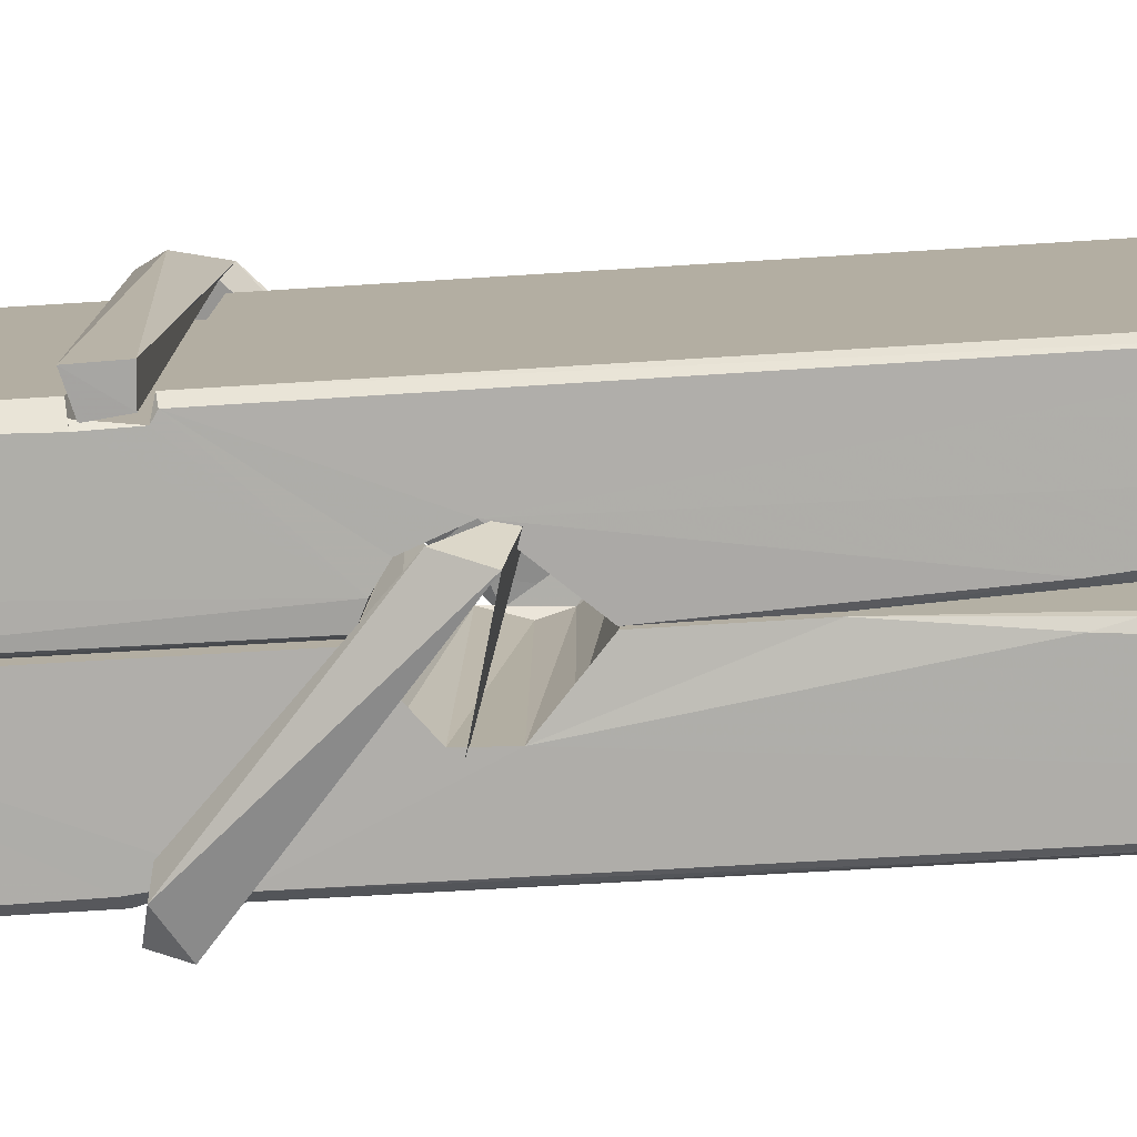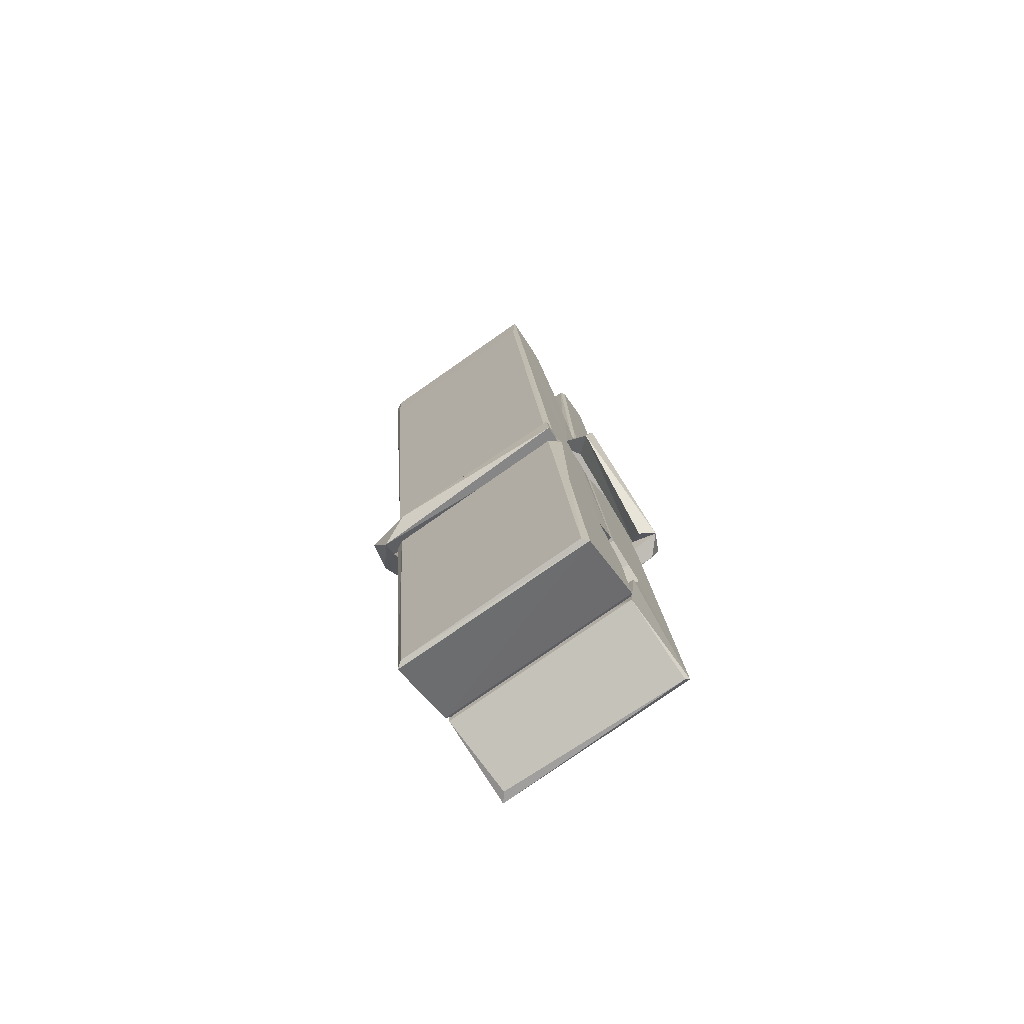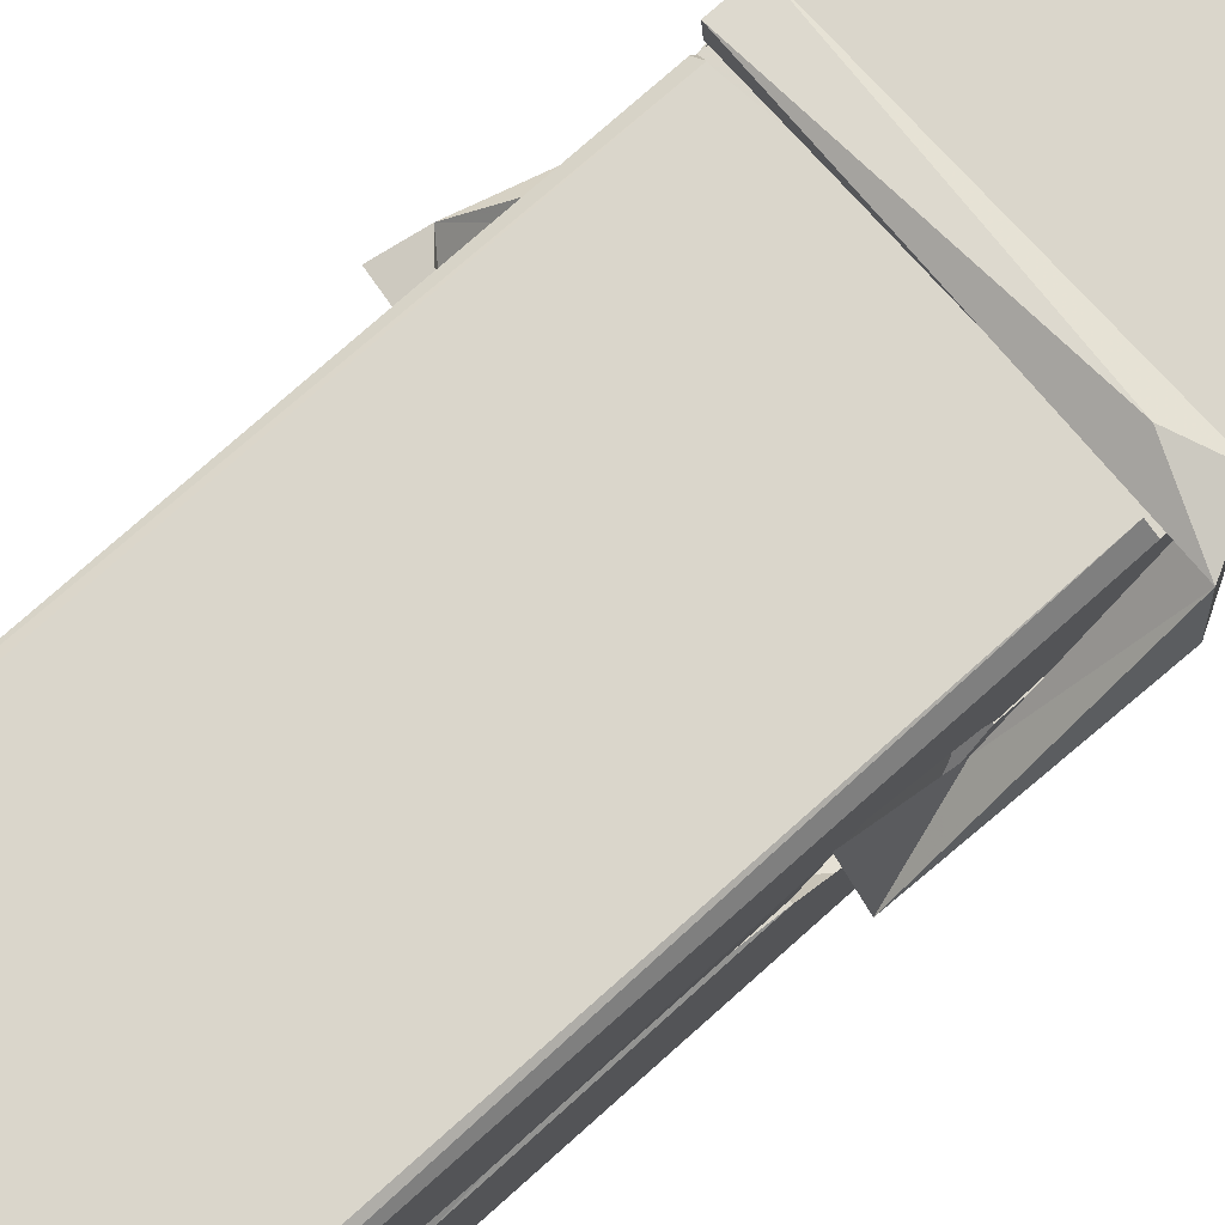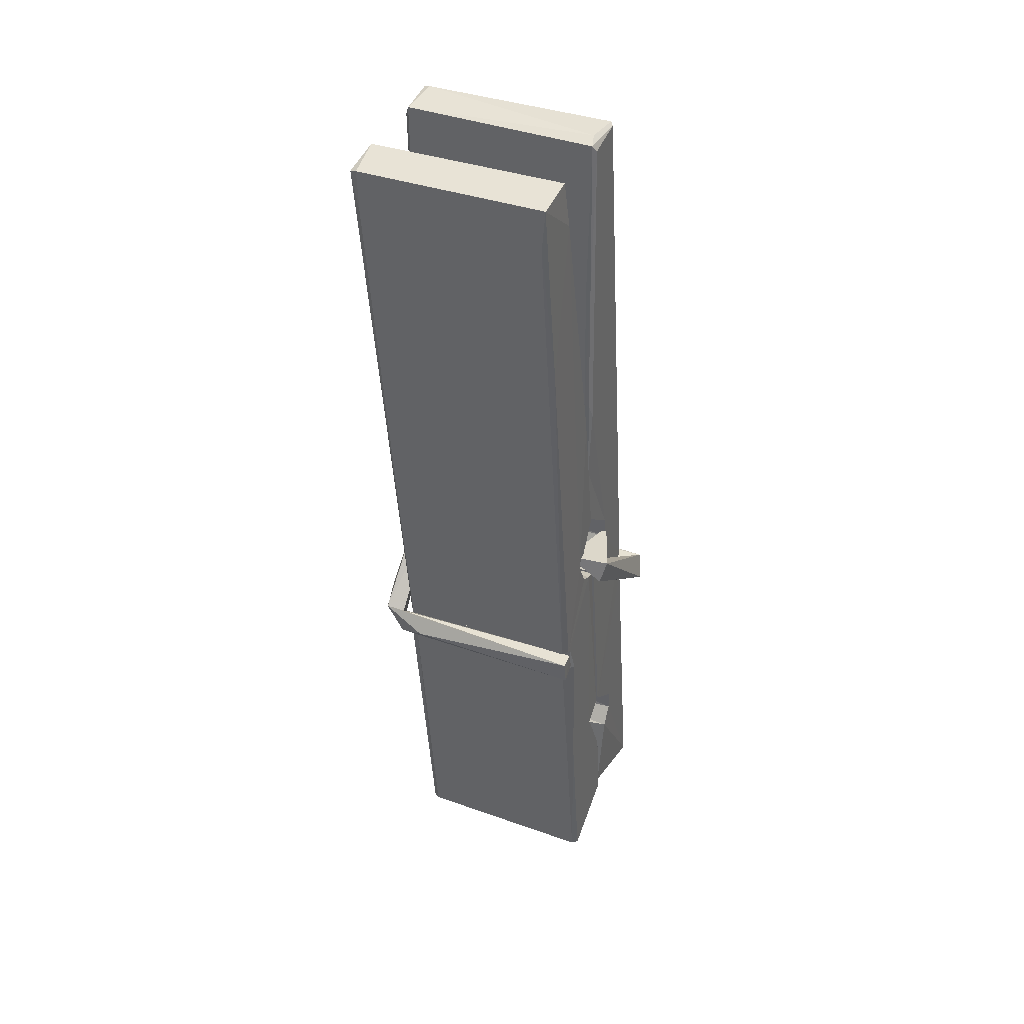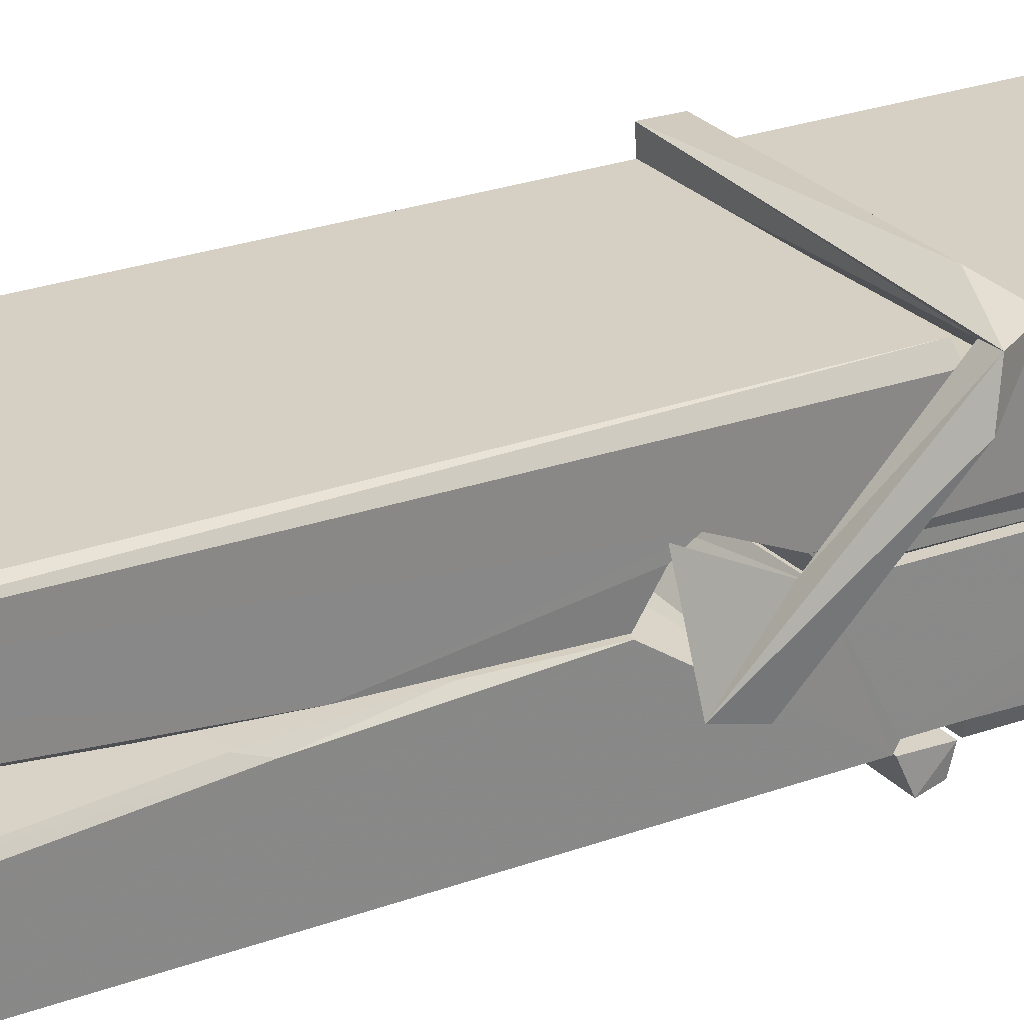
<metadata>
{"format":"obj","ext":"obj","renderer":"f3d","projection":"perspective","resolution":1024,"background":"white","views":[{"elev":11.4,"azim":95.0,"up":"+Z"},{"elev":-75.6,"azim":35.3,"up":"+Y"},{"elev":77.5,"azim":-130.8,"up":"+Z"},{"elev":41.1,"azim":24.8,"up":"+Y"},{"elev":28.2,"azim":-123.4,"up":"+Z"}]}
</metadata>
<code>
v 1.817 9.834 -9.174
v 1.981 9.868 -9.234
v 1.819 9.866 -9.235
v 1.823 9.869 -9.235
v 1.805 10.41 -9.19
v 1.807 10.49 -9.178
v 1.804 10.59 -9.161
v 1.81 10.38 -9.196
v 1.962 10.59 -9.16
v 1.803 10.58 -9.117
v 1.803 10.35 -9.197
v 1.797 10.62 -9.154
v 1.977 10 -9.225
v 1.81 10.11 -9.155
v 1.808 10.19 -9.202
v 1.814 9.936 -9.221
v 1.814 9.943 -9.209
v 1.813 9.991 -9.212
v 1.979 9.95 -9.206
v 1.973 9.97 -9.199
v 1.819 9.953 -9.201
v 1.972 10.22 -9.182
v 1.968 10.24 -9.186
v 1.806 10.24 -9.189
v 1.807 10.25 -9.208
v 1.97 10.25 -9.21
v 1.815 10.13 -9.15
v 1.957 10.59 -9.162
v 1.96 10.63 -9.155
v 1.963 10.39 -9.197
v 1.972 10.2 -9.192
v 1.972 10.19 -9.213
v 1.972 10.19 -9.203
v 1.972 10.01 -9.227
v 1.978 9.87 -9.236
v 1.975 9.873 -9.237
v 1.978 10.11 -9.16
v 1.817 10.11 -9.151
v 1.958 10.59 -9.118
v 1.959 10.5 -9.179
v 1.808 10.21 -9.181
v 1.816 10 -9.226
v 1.823 9.971 -9.198
v 1.979 9.937 -9.229
v 1.811 10.31 -9.204
v 1.966 10.31 -9.206
v 1.807 10.22 -9.182
v 1.797 10.62 -9.119
v 1.804 10.62 -9.115
v 1.961 10.63 -9.116
v 1.965 10.47 -9.13
v 1.974 10.14 -9.154
v 1.975 9.935 -9.232
v 1.982 9.838 -9.176
v 1.978 9.839 -9.172
v 1.822 9.836 -9.17
v 1.816 9.863 -9.232
v 1.968 10.37 -9.195
v 1.978 9.991 -9.207
v 1.812 10.18 -9.213
v 1.967 10.18 -9.215
v 1.974 10.13 -9.159
v 1.808 10.18 -9.21
v 1.975 10.11 -9.157
v 1.97 10.11 -9.152
v 1.819 9.931 -9.231
v 1.809 10.13 -9.158
v 1.81 10.11 -9.159
v 1.97 10.14 -9.151
v 1.8 10.63 -9.21
v 1.977 9.869 -9.238
v 1.806 10.38 -9.204
v 1.803 10.49 -9.206
v 1.961 10.63 -9.215
v 1.961 10.63 -9.247
v 1.968 10.37 -9.209
v 1.965 10.39 -9.206
v 1.962 10.5 -9.208
v 1.803 10.37 -9.208
v 1.812 10 -9.227
v 1.977 10 -9.228
v 1.978 9.945 -9.248
v 1.813 9.981 -9.258
v 1.812 10.12 -9.286
v 1.977 9.995 -9.249
v 1.81 10.22 -9.242
v 1.968 10.24 -9.233
v 1.813 10.24 -9.228
v 1.971 10.23 -9.241
v 1.806 10.25 -9.21
v 1.807 10.2 -9.239
v 1.972 10.2 -9.235
v 1.972 10.21 -9.242
v 1.968 10.25 -9.211
v 1.808 10.18 -9.214
v 1.802 10.62 -9.25
v 1.962 10.39 -9.205
v 1.978 9.961 -9.259
v 1.968 10.13 -9.287
v 1.965 10.34 -9.271
v 1.955 10.63 -9.251
v 1.955 10.63 -9.222
v 1.958 10.63 -9.212
v 1.959 10.5 -9.207
v 1.806 10.23 -9.239
v 1.977 9.979 -9.261
v 1.814 9.946 -9.253
v 1.816 9.866 -9.237
v 1.808 10.31 -9.205
v 1.967 10.31 -9.207
v 1.967 10.16 -9.285
v 1.796 10.63 -9.248
v 1.802 10.63 -9.245
v 1.958 10.63 -9.25
v 1.973 10.16 -9.281
v 1.973 10.12 -9.283
v 1.98 9.851 -9.307
v 1.822 9.844 -9.298
v 1.809 10.12 -9.278
v 1.796 10.62 -9.213
v 1.978 9.847 -9.303
v 1.814 10.15 -9.284
v 1.808 10.15 -9.28
v 1.972 10.18 -9.215
v 1.808 10.15 -9.276
v 1.819 9.931 -9.232
v 1.816 9.845 -9.305
v 1.973 10.15 -9.277
v 1.968 10.13 -9.279
v 1.809 10.15 -9.282
v 1.974 10.15 -9.276
v 1.982 10.13 -9.294
v 1.809 10.13 -9.284
v 1.996 10.14 -9.278
v 1.81 10.13 -9.297
v 1.808 10.14 -9.299
v 1.977 10.11 -9.143
v 1.975 10.12 -9.158
v 1.975 10.22 -9.199
v 1.79 10.13 -9.144
v 1.97 10.21 -9.249
v 1.96 10.23 -9.18
v 1.814 10.18 -9.227
v 1.806 10.24 -9.182
v 1.793 10.23 -9.237
v 1.794 10.21 -9.245
v 1.785 10.14 -9.168
v 1.805 10.19 -9.207
v 1.829 10.12 -9.136
v 1.805 10.1 -9.145
v 1.803 10.12 -9.158
v 1.975 10.13 -9.155
v 1.806 10.13 -9.147
v 1.976 10.13 -9.141
v 1.995 10.23 -9.191
v 1.99 10.21 -9.186
v 1.984 10.14 -9.27
v 1.988 10.15 -9.296
f 49 29 12
f 8 5 6
f 5 7 6
f 7 40 6
f 40 8 6
f 58 30 29
f 58 29 9
f 12 5 11
f 18 15 42
f 15 63 42
f 20 59 19
f 38 14 1
f 18 43 17
f 18 59 43
f 17 43 21
f 22 23 26
f 41 31 15
f 15 32 60
f 7 5 12
f 50 9 29
f 48 10 49
f 28 12 29
f 28 29 40
f 29 30 40
f 23 24 26
f 22 47 23
f 47 24 23
f 41 22 31
f 18 13 59
f 43 59 20
f 19 17 21
f 21 20 19
f 44 16 19
f 16 17 19
f 54 57 2
f 69 52 51
f 39 51 50
f 28 7 12
f 30 8 40
f 40 7 28
f 25 45 26
f 25 26 24
f 47 22 41
f 31 33 15
f 33 32 15
f 34 13 42
f 42 13 18
f 43 20 21
f 36 35 3
f 36 3 4
f 57 3 2
f 3 35 2
f 10 39 50
f 10 50 49
f 25 11 45
f 11 5 8
f 11 8 45
f 45 8 30
f 26 45 46
f 45 30 46
f 58 22 26
f 26 46 58
f 46 30 58
f 51 39 69
f 39 10 69
f 25 24 11
f 47 67 48
f 67 27 48
f 48 27 10
f 51 9 50
f 22 9 51
f 52 22 51
f 64 37 55
f 55 56 54
f 54 56 1
f 4 3 66
f 36 4 66
f 36 66 53
f 35 36 53
f 35 53 2
f 56 55 38
f 66 3 57
f 1 18 17
f 14 18 1
f 15 18 14
f 47 11 24
f 11 47 48
f 12 11 48
f 49 12 48
f 29 49 50
f 9 22 58
f 31 22 52
f 31 52 33
f 64 19 59
f 19 64 44
f 2 44 64
f 2 64 54
f 57 54 1
f 32 61 60
f 33 13 32
f 62 33 52
f 47 41 15
f 15 60 63
f 60 61 42
f 34 42 61
f 32 13 34
f 32 34 61
f 33 59 13
f 64 59 33
f 38 55 65
f 55 37 65
f 14 68 15
f 60 42 63
f 66 16 44
f 66 44 53
f 2 53 44
f 55 54 64
f 38 1 56
f 17 57 1
f 57 17 16
f 66 57 16
f 15 68 67
f 62 37 64
f 68 37 62
f 68 62 67
f 64 33 62
f 52 69 62
f 67 62 69
f 67 69 27
f 47 15 67
f 69 10 27
f 37 38 65
f 38 37 68
f 68 14 38
f 82 117 71
f 75 76 74
f 76 77 78
f 76 78 74
f 78 103 74
f 73 72 79
f 73 79 120
f 83 85 106
f 83 80 85
f 83 106 98
f 83 98 107
f 106 116 98
f 105 86 91
f 87 94 89
f 112 123 122
f 123 90 105
f 90 88 105
f 70 73 120
f 103 78 104
f 78 77 97
f 78 97 104
f 88 94 87
f 89 86 105
f 105 87 89
f 93 86 89
f 117 116 99
f 115 100 111
f 96 111 101
f 111 100 101
f 100 114 101
f 72 73 104
f 73 70 103
f 73 103 104
f 104 97 72
f 90 109 94
f 94 88 90
f 105 88 87
f 92 91 93
f 91 86 93
f 95 91 92
f 92 124 95
f 95 81 80
f 80 81 85
f 98 82 107
f 107 82 126
f 108 71 118
f 127 121 117
f 114 112 96
f 114 96 101
f 102 103 70
f 72 97 110
f 72 110 109
f 110 94 109
f 97 77 110
f 89 94 110
f 89 110 76
f 110 77 76
f 122 111 96
f 96 112 122
f 79 72 109
f 109 90 79
f 127 84 119
f 113 112 114
f 114 102 113
f 75 102 114
f 75 114 100
f 75 100 115
f 121 127 118
f 126 71 108
f 84 127 117
f 99 84 117
f 127 83 107
f 127 119 83
f 95 123 91
f 91 123 105
f 90 123 112
f 90 112 79
f 112 120 79
f 112 70 120
f 70 112 113
f 70 113 102
f 102 75 103
f 103 75 74
f 76 75 89
f 75 115 89
f 115 93 89
f 81 128 116
f 106 85 81
f 106 81 116
f 98 116 117
f 98 117 82
f 121 71 117
f 71 121 118
f 127 108 118
f 92 93 124
f 93 115 124
f 123 95 125
f 81 95 124
f 128 81 124
f 124 115 128
f 128 115 111
f 111 122 125
f 111 125 128
f 122 123 125
f 80 83 119
f 71 126 82
f 127 107 108
f 107 126 108
f 119 129 128
f 128 125 119
f 80 125 95
f 125 80 119
f 99 116 128
f 99 128 129
f 99 129 119
f 119 84 99
f 131 158 130
f 132 136 158
f 132 134 133
f 130 136 133
f 132 133 135
f 136 132 135
f 130 158 136
f 149 137 154
f 154 152 153
f 155 134 158
f 158 131 139
f 151 148 153
f 147 146 151
f 155 142 156
f 156 142 139
f 155 139 142
f 142 155 141
f 141 155 142
f 145 144 143
f 145 143 144
f 148 145 144
f 144 145 148
f 146 145 148
f 147 145 146
f 146 148 151
f 147 140 145
f 156 139 131
f 134 155 156
f 155 158 139
f 145 140 148
f 147 150 140
f 150 147 151
f 150 149 140
f 140 153 148
f 153 140 154
f 154 140 149
f 151 138 150
f 153 152 151
f 138 152 137
f 137 152 154
f 150 137 149
f 137 150 138
f 138 151 152
f 157 134 156
f 157 156 131
f 157 131 134
f 132 158 134
f 134 131 133
f 131 130 133
f 133 136 135
f 49 29 12
f 8 5 6
f 5 7 6
f 7 40 6
f 40 8 6
f 58 30 29
f 58 29 9
f 12 5 11
f 18 15 42
f 15 63 42
f 20 59 19
f 38 14 1
f 18 43 17
f 18 59 43
f 17 43 21
f 22 23 26
f 41 31 15
f 15 32 60
f 7 5 12
f 50 9 29
f 48 10 49
f 28 12 29
f 28 29 40
f 29 30 40
f 23 24 26
f 22 47 23
f 47 24 23
f 41 22 31
f 18 13 59
f 43 59 20
f 19 17 21
f 21 20 19
f 44 16 19
f 16 17 19
f 54 57 2
f 69 52 51
f 39 51 50
f 28 7 12
f 30 8 40
f 40 7 28
f 25 45 26
f 25 26 24
f 47 22 41
f 31 33 15
f 33 32 15
f 34 13 42
f 42 13 18
f 43 20 21
f 36 35 3
f 36 3 4
f 57 3 2
f 3 35 2
f 10 39 50
f 10 50 49
f 25 11 45
f 11 5 8
f 11 8 45
f 45 8 30
f 26 45 46
f 45 30 46
f 58 22 26
f 26 46 58
f 46 30 58
f 51 39 69
f 39 10 69
f 25 24 11
f 47 67 48
f 67 27 48
f 48 27 10
f 51 9 50
f 22 9 51
f 52 22 51
f 64 37 55
f 55 56 54
f 54 56 1
f 4 3 66
f 36 4 66
f 36 66 53
f 35 36 53
f 35 53 2
f 56 55 38
f 66 3 57
f 1 18 17
f 14 18 1
f 15 18 14
f 47 11 24
f 11 47 48
f 12 11 48
f 49 12 48
f 29 49 50
f 9 22 58
f 31 22 52
f 31 52 33
f 64 19 59
f 19 64 44
f 2 44 64
f 2 64 54
f 57 54 1
f 32 61 60
f 33 13 32
f 62 33 52
f 47 41 15
f 15 60 63
f 60 61 42
f 34 42 61
f 32 13 34
f 32 34 61
f 33 59 13
f 64 59 33
f 38 55 65
f 55 37 65
f 14 68 15
f 60 42 63
f 66 16 44
f 66 44 53
f 2 53 44
f 55 54 64
f 38 1 56
f 17 57 1
f 57 17 16
f 66 57 16
f 15 68 67
f 62 37 64
f 68 37 62
f 68 62 67
f 64 33 62
f 52 69 62
f 67 62 69
f 67 69 27
f 47 15 67
f 69 10 27
f 37 38 65
f 38 37 68
f 68 14 38
f 82 117 71
f 75 76 74
f 76 77 78
f 76 78 74
f 78 103 74
f 73 72 79
f 73 79 120
f 83 85 106
f 83 80 85
f 83 106 98
f 83 98 107
f 106 116 98
f 105 86 91
f 87 94 89
f 112 123 122
f 123 90 105
f 90 88 105
f 70 73 120
f 103 78 104
f 78 77 97
f 78 97 104
f 88 94 87
f 89 86 105
f 105 87 89
f 93 86 89
f 117 116 99
f 115 100 111
f 96 111 101
f 111 100 101
f 100 114 101
f 72 73 104
f 73 70 103
f 73 103 104
f 104 97 72
f 90 109 94
f 94 88 90
f 105 88 87
f 92 91 93
f 91 86 93
f 95 91 92
f 92 124 95
f 95 81 80
f 80 81 85
f 98 82 107
f 107 82 126
f 108 71 118
f 127 121 117
f 114 112 96
f 114 96 101
f 102 103 70
f 72 97 110
f 72 110 109
f 110 94 109
f 97 77 110
f 89 94 110
f 89 110 76
f 110 77 76
f 122 111 96
f 96 112 122
f 79 72 109
f 109 90 79
f 127 84 119
f 113 112 114
f 114 102 113
f 75 102 114
f 75 114 100
f 75 100 115
f 121 127 118
f 126 71 108
f 84 127 117
f 99 84 117
f 127 83 107
f 127 119 83
f 95 123 91
f 91 123 105
f 90 123 112
f 90 112 79
f 112 120 79
f 112 70 120
f 70 112 113
f 70 113 102
f 102 75 103
f 103 75 74
f 76 75 89
f 75 115 89
f 115 93 89
f 81 128 116
f 106 85 81
f 106 81 116
f 98 116 117
f 98 117 82
f 121 71 117
f 71 121 118
f 127 108 118
f 92 93 124
f 93 115 124
f 123 95 125
f 81 95 124
f 128 81 124
f 124 115 128
f 128 115 111
f 111 122 125
f 111 125 128
f 122 123 125
f 80 83 119
f 71 126 82
f 127 107 108
f 107 126 108
f 119 129 128
f 128 125 119
f 80 125 95
f 125 80 119
f 99 116 128
f 99 128 129
f 99 129 119
f 119 84 99
f 131 158 130
f 132 136 158
f 132 134 133
f 130 136 133
f 132 133 135
f 136 132 135
f 130 158 136
f 149 137 154
f 154 152 153
f 155 134 158
f 158 131 139
f 151 148 153
f 147 146 151
f 155 142 156
f 156 142 139
f 155 139 142
f 142 155 141
f 141 155 142
f 145 144 143
f 145 143 144
f 148 145 144
f 144 145 148
f 146 145 148
f 147 145 146
f 146 148 151
f 147 140 145
f 156 139 131
f 134 155 156
f 155 158 139
f 145 140 148
f 147 150 140
f 150 147 151
f 150 149 140
f 140 153 148
f 153 140 154
f 154 140 149
f 151 138 150
f 153 152 151
f 138 152 137
f 137 152 154
f 150 137 149
f 137 150 138
f 138 151 152
f 157 134 156
f 157 156 131
f 157 131 134
f 132 158 134
f 134 131 133
f 131 130 133
f 133 136 135

</code>
